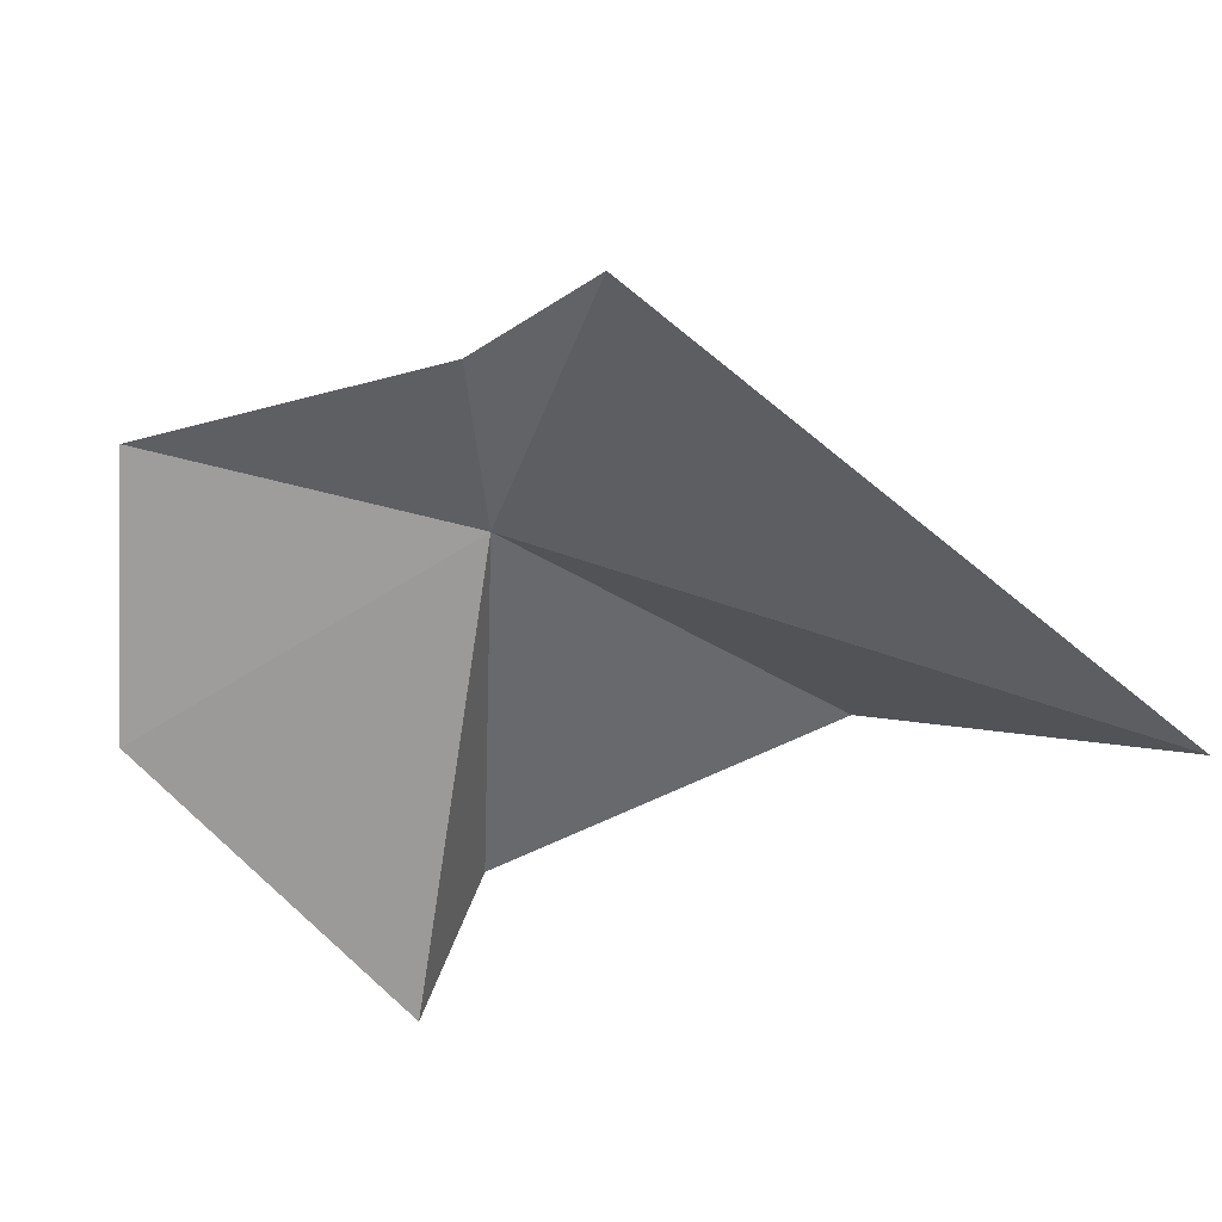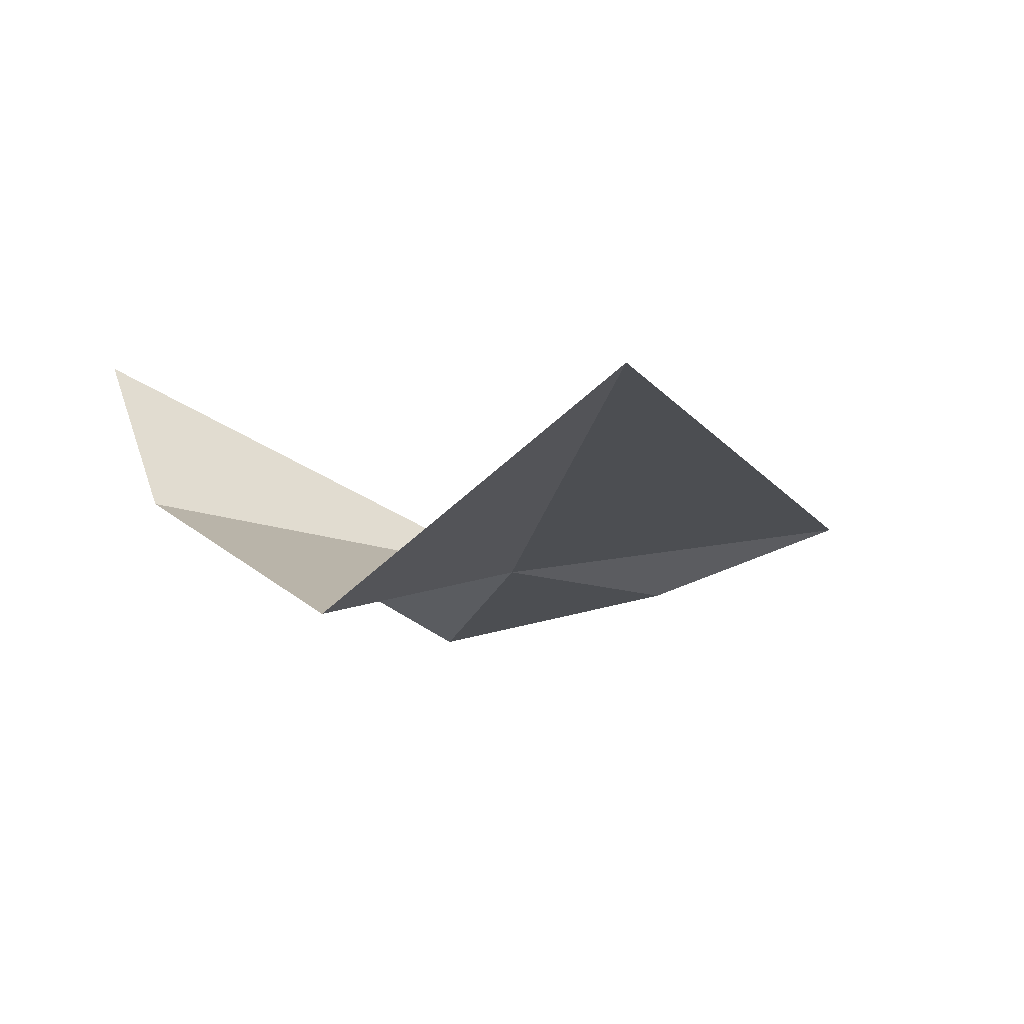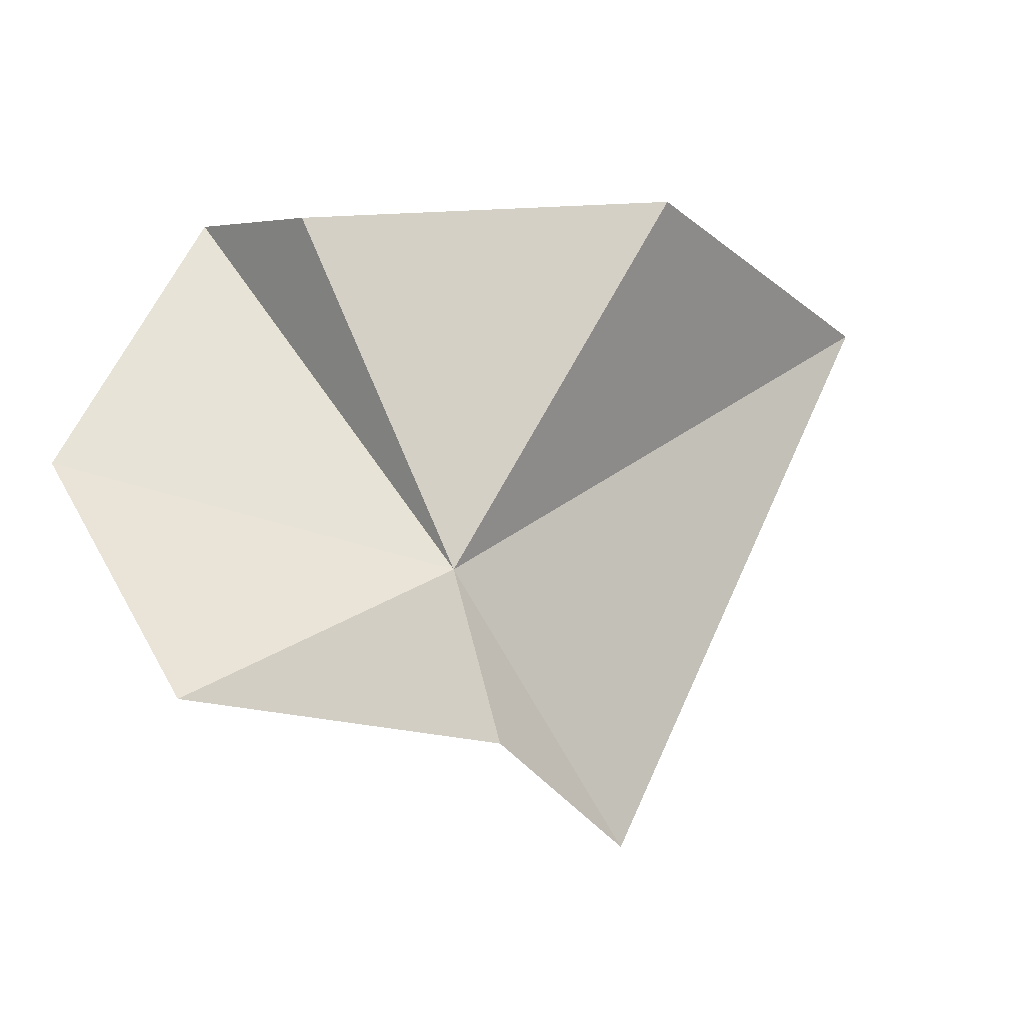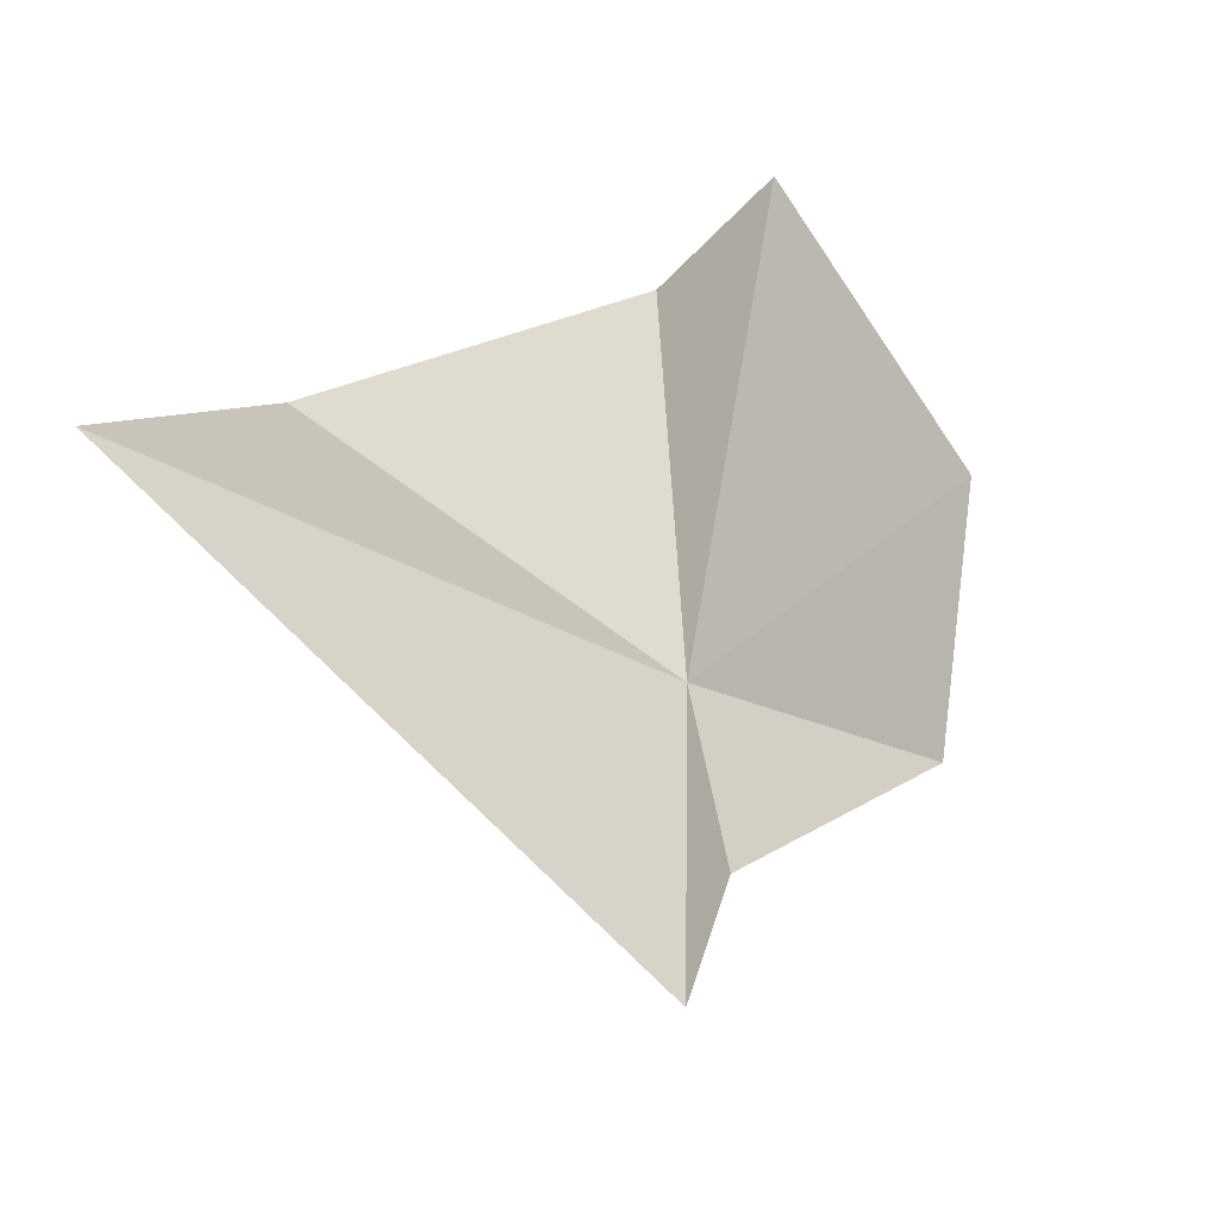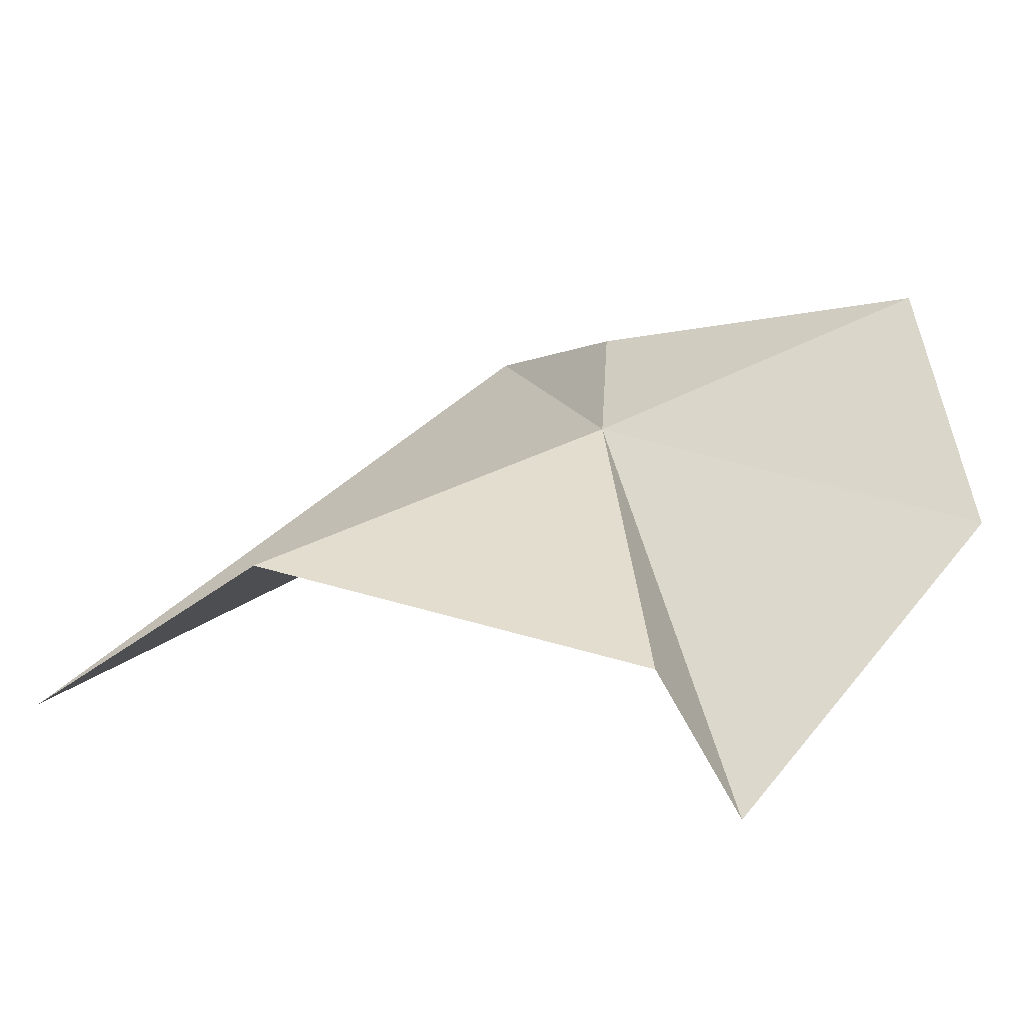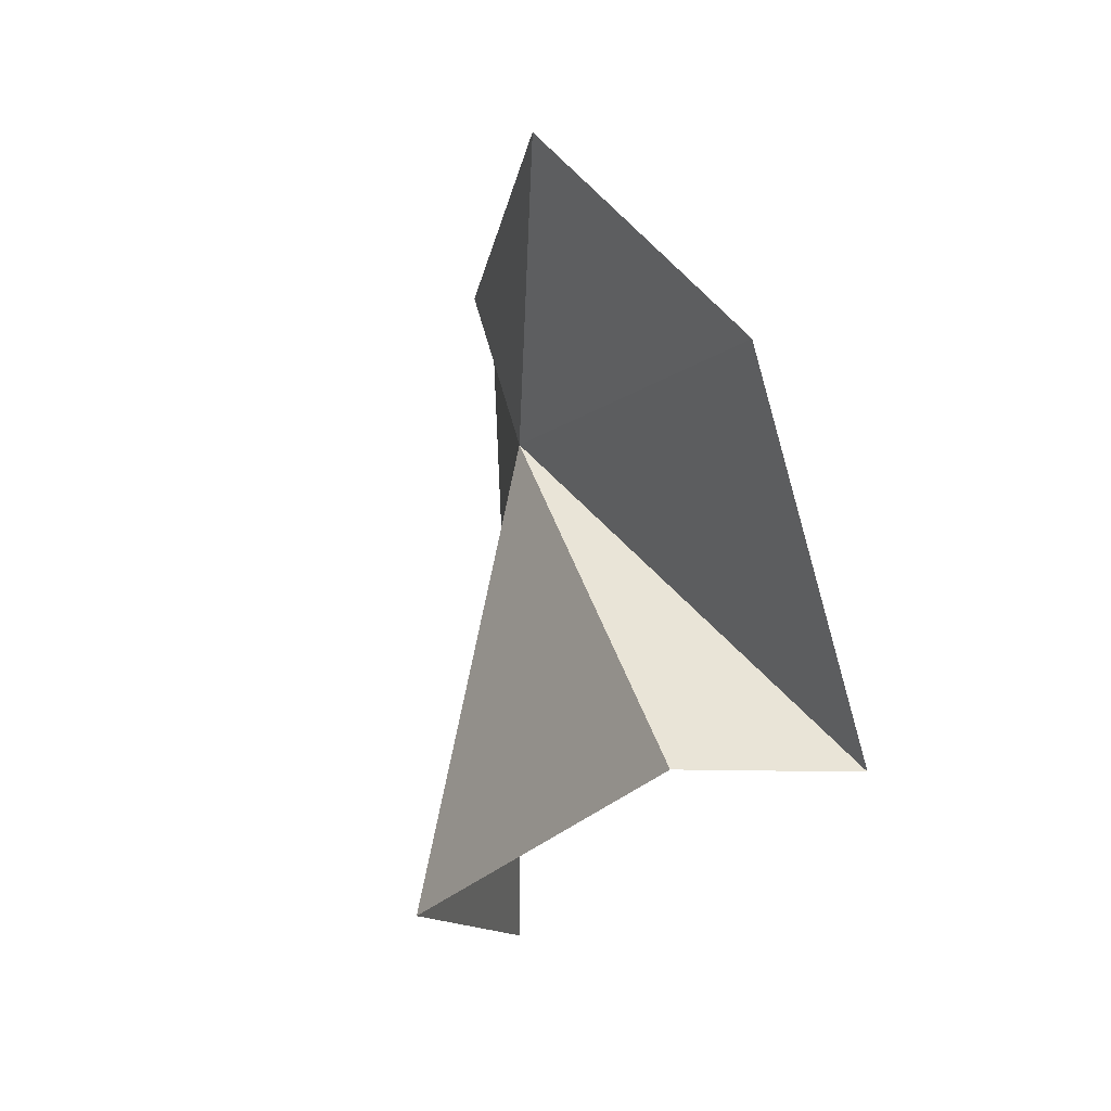
<metadata>
{"format":"obj","ext":"obj","renderer":"f3d","projection":"perspective","resolution":1024,"background":"white","views":[{"elev":55.9,"azim":155.2,"up":"+Z"},{"elev":24.0,"azim":-110.1,"up":"+Y"},{"elev":-79.6,"azim":-165.9,"up":"+Y"},{"elev":54.3,"azim":-14.2,"up":"+Y"},{"elev":-73.6,"azim":-16.0,"up":"+Z"},{"elev":-45.5,"azim":48.3,"up":"+Z"}]}
</metadata>
<code>
v -13.86 -12.52 26.65
v -11.7 -9.892 22.09
v -13.06 -11.22 22.24
v -17.42 -10.85 23.15
v -14.96 -12.07 30.63
v -19.55 -7.54 25.77
v -13.92 -13.17 28.68
v -10.78 -15.05 26.82
v -9.745 -13.23 24.18
f 1 3 2
f 1 4 3
f 1 5 6
f 1 7 5
f 1 6 4
f 1 8 7
f 1 2 9
f 1 9 8

</code>
